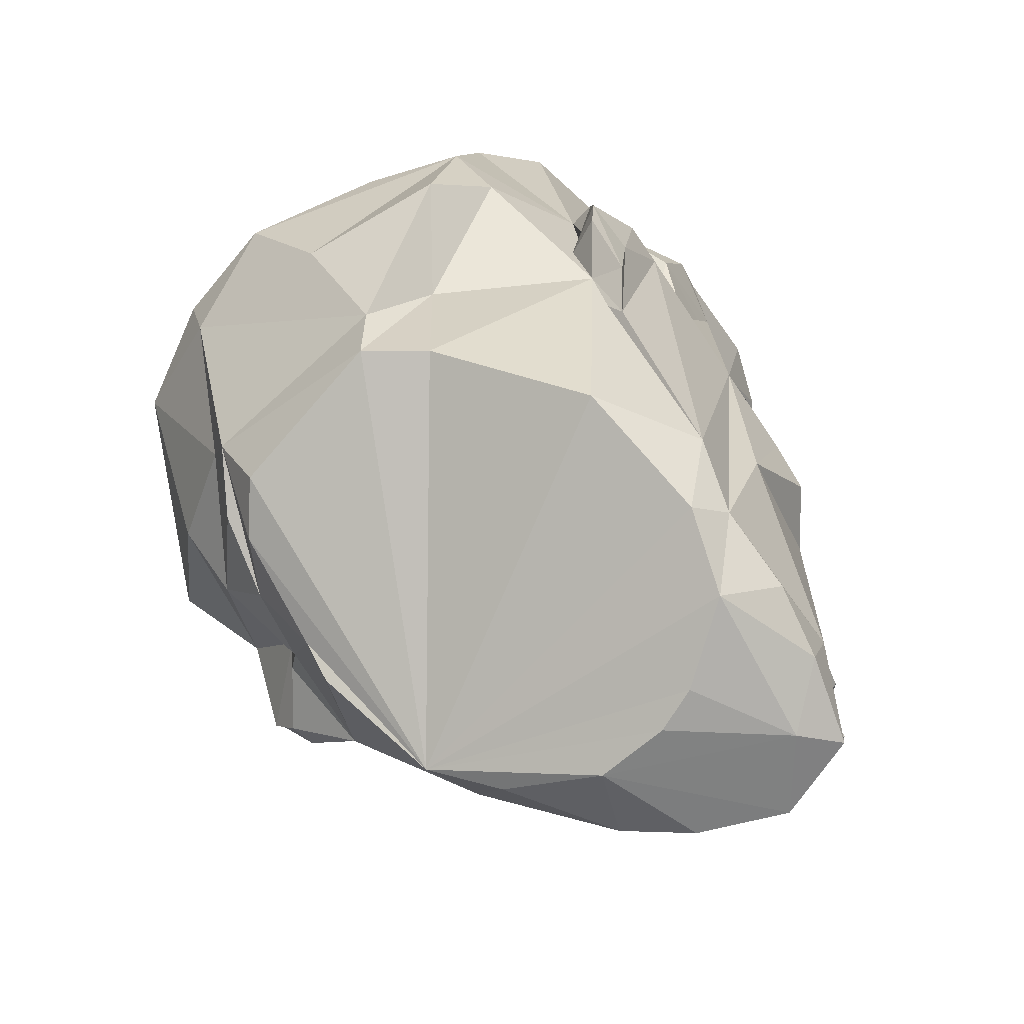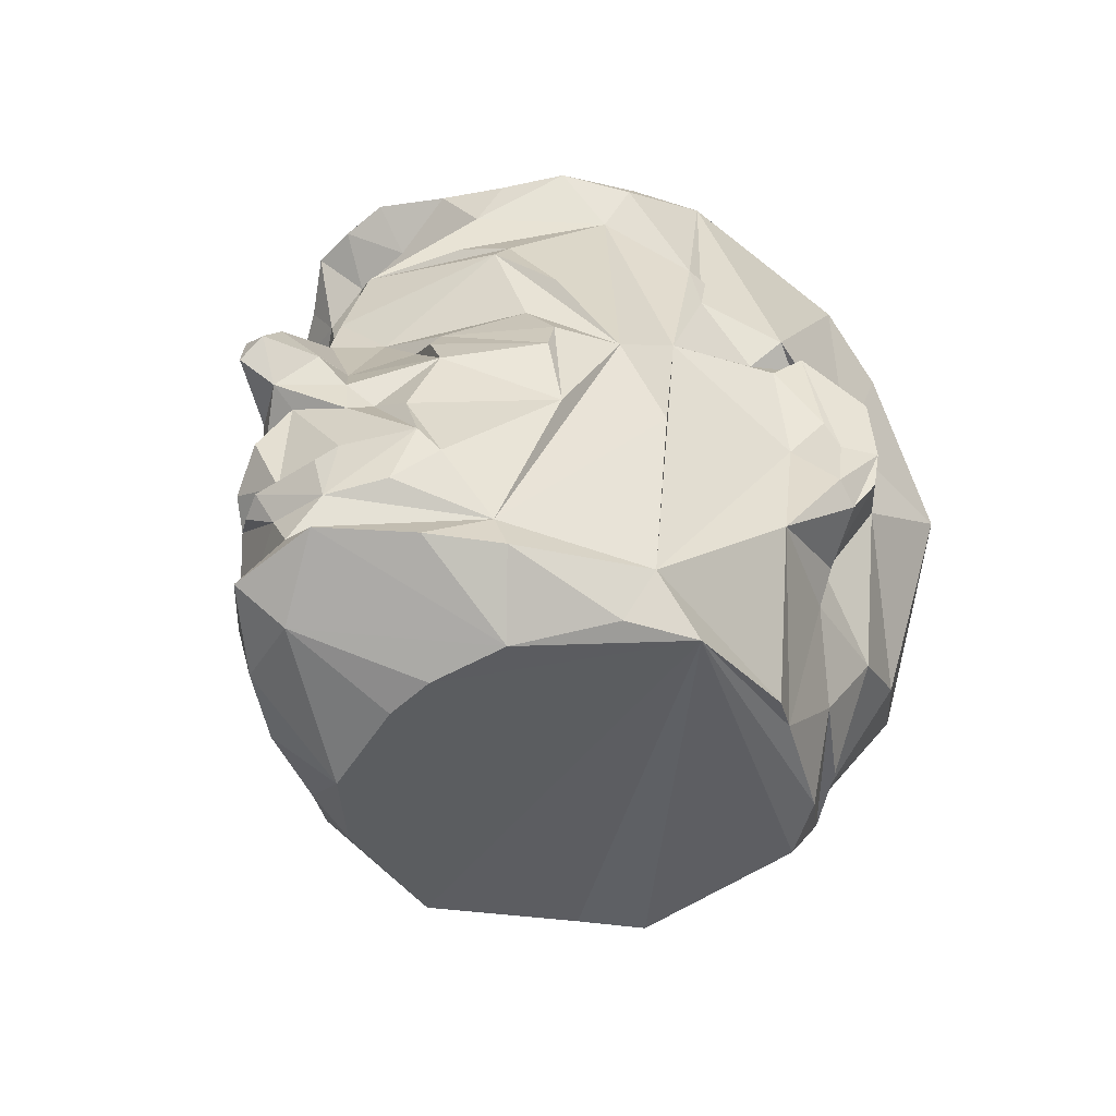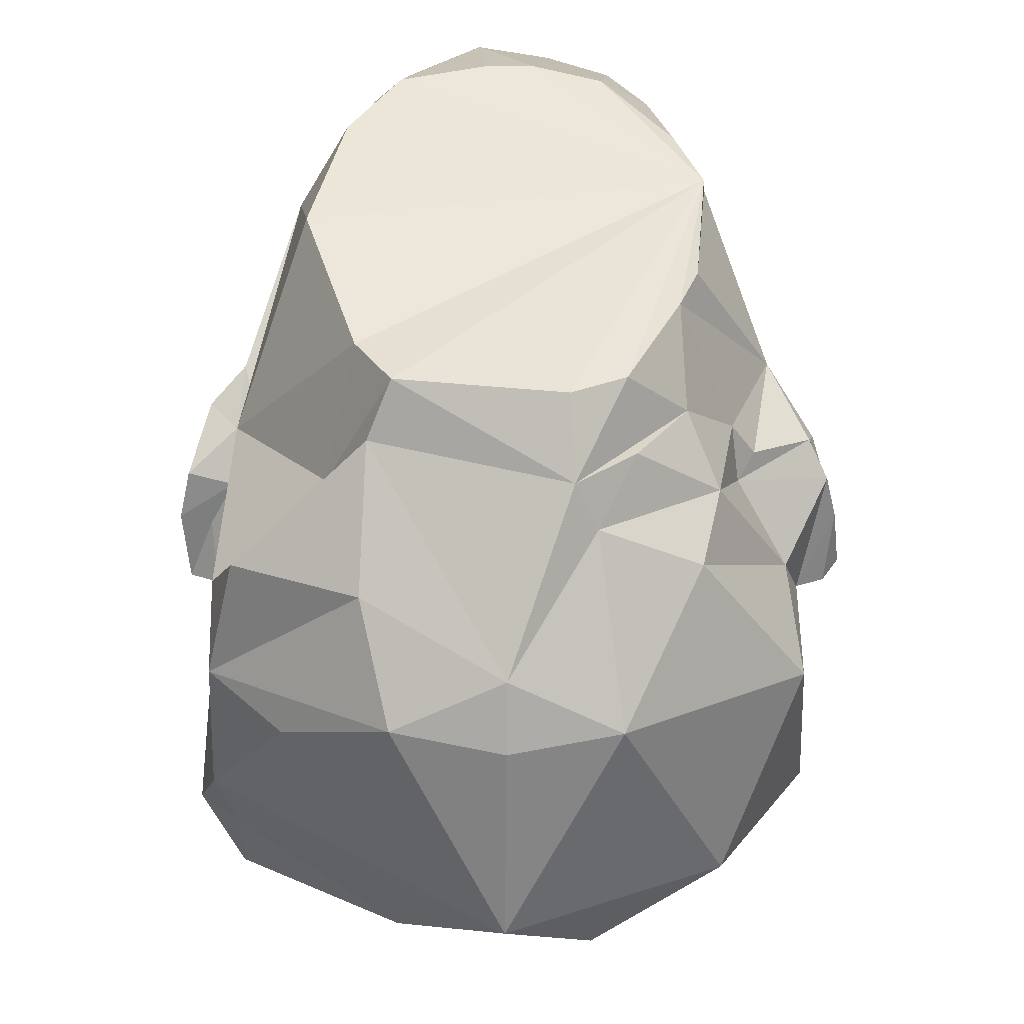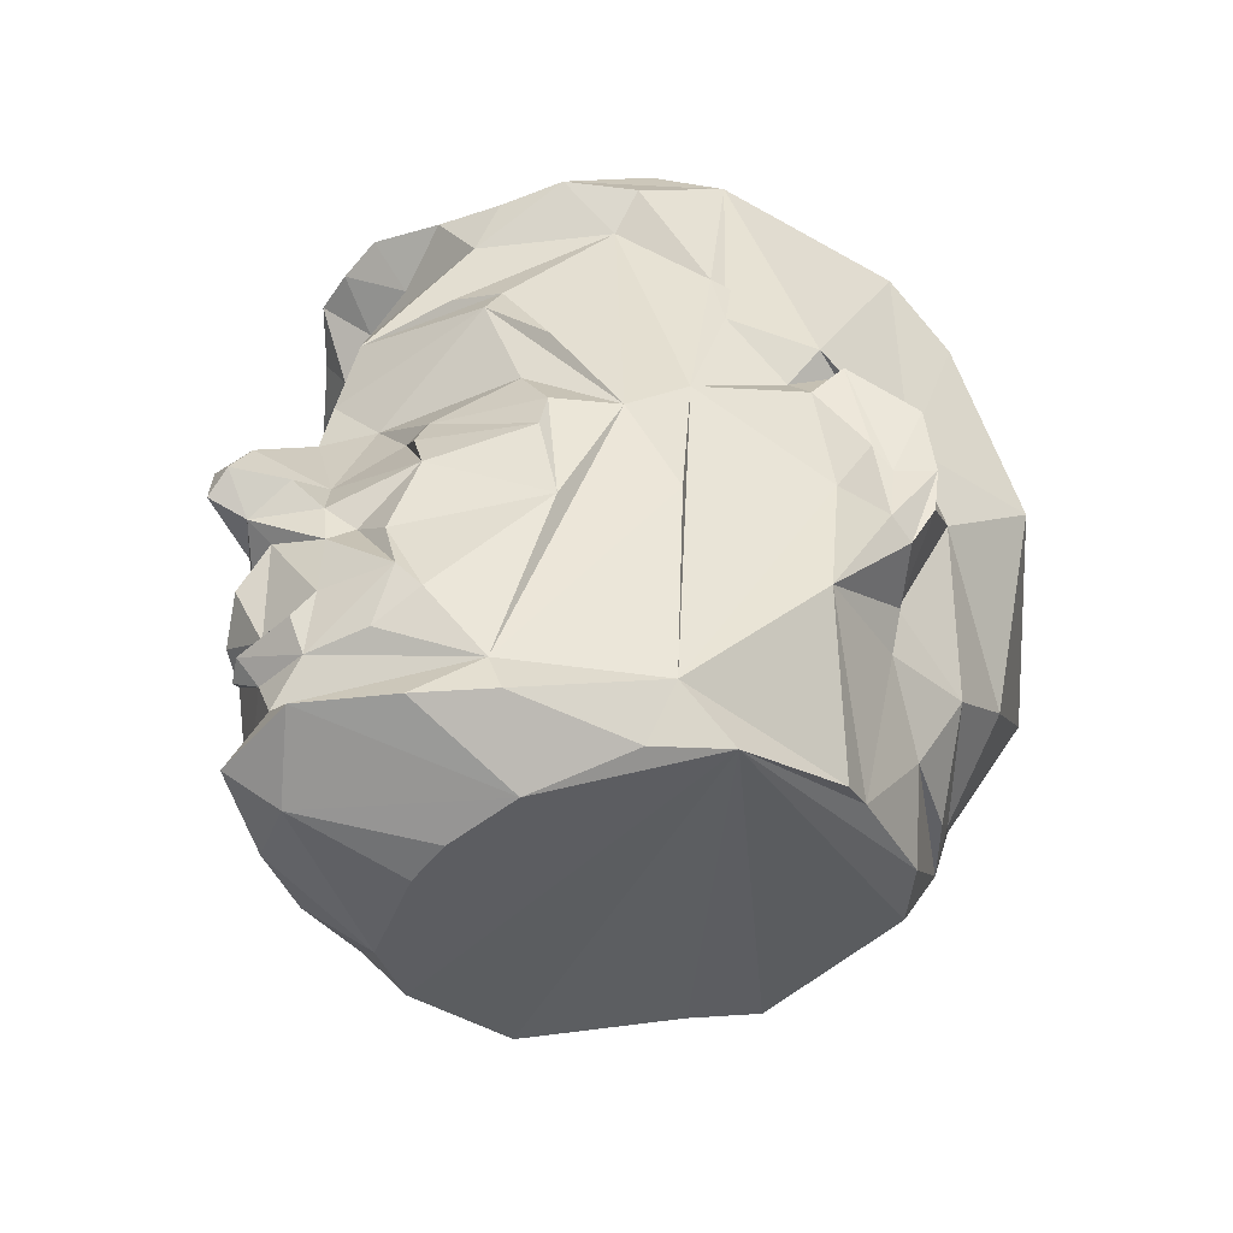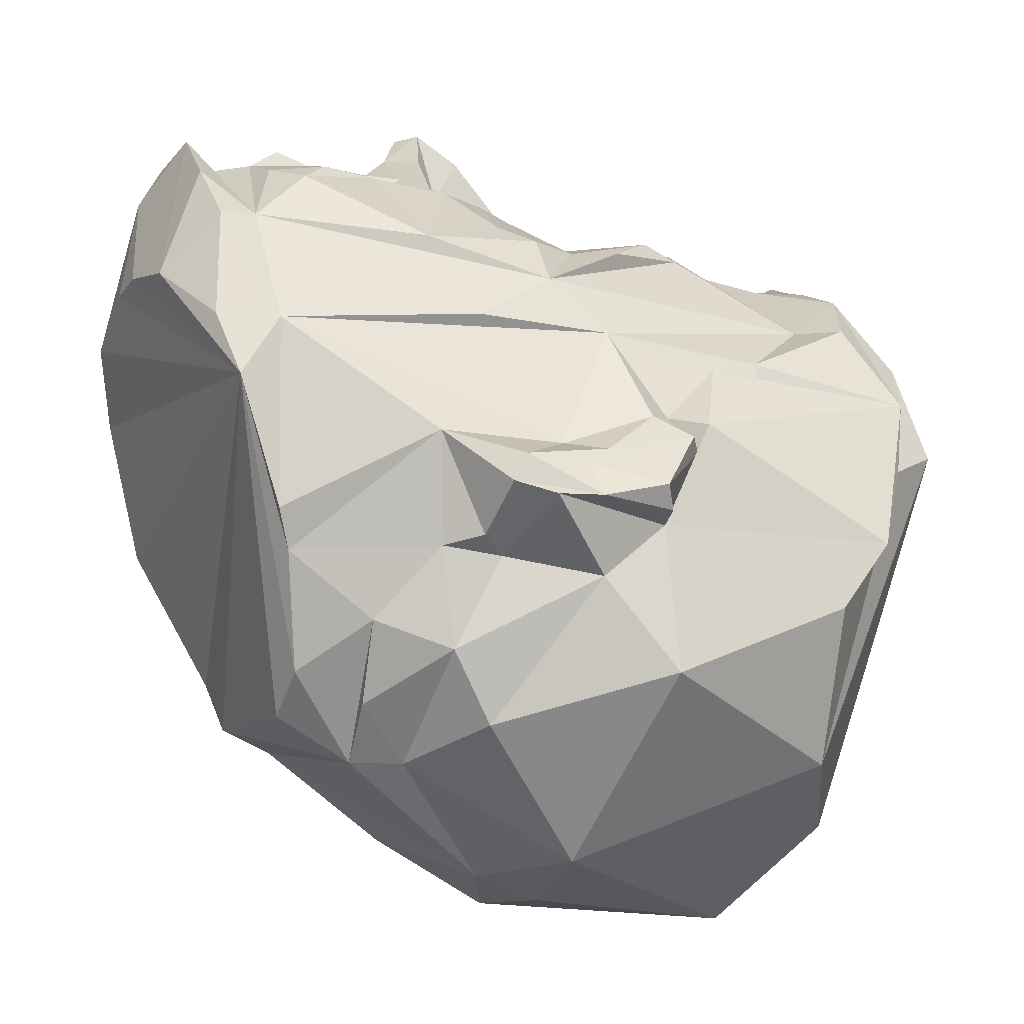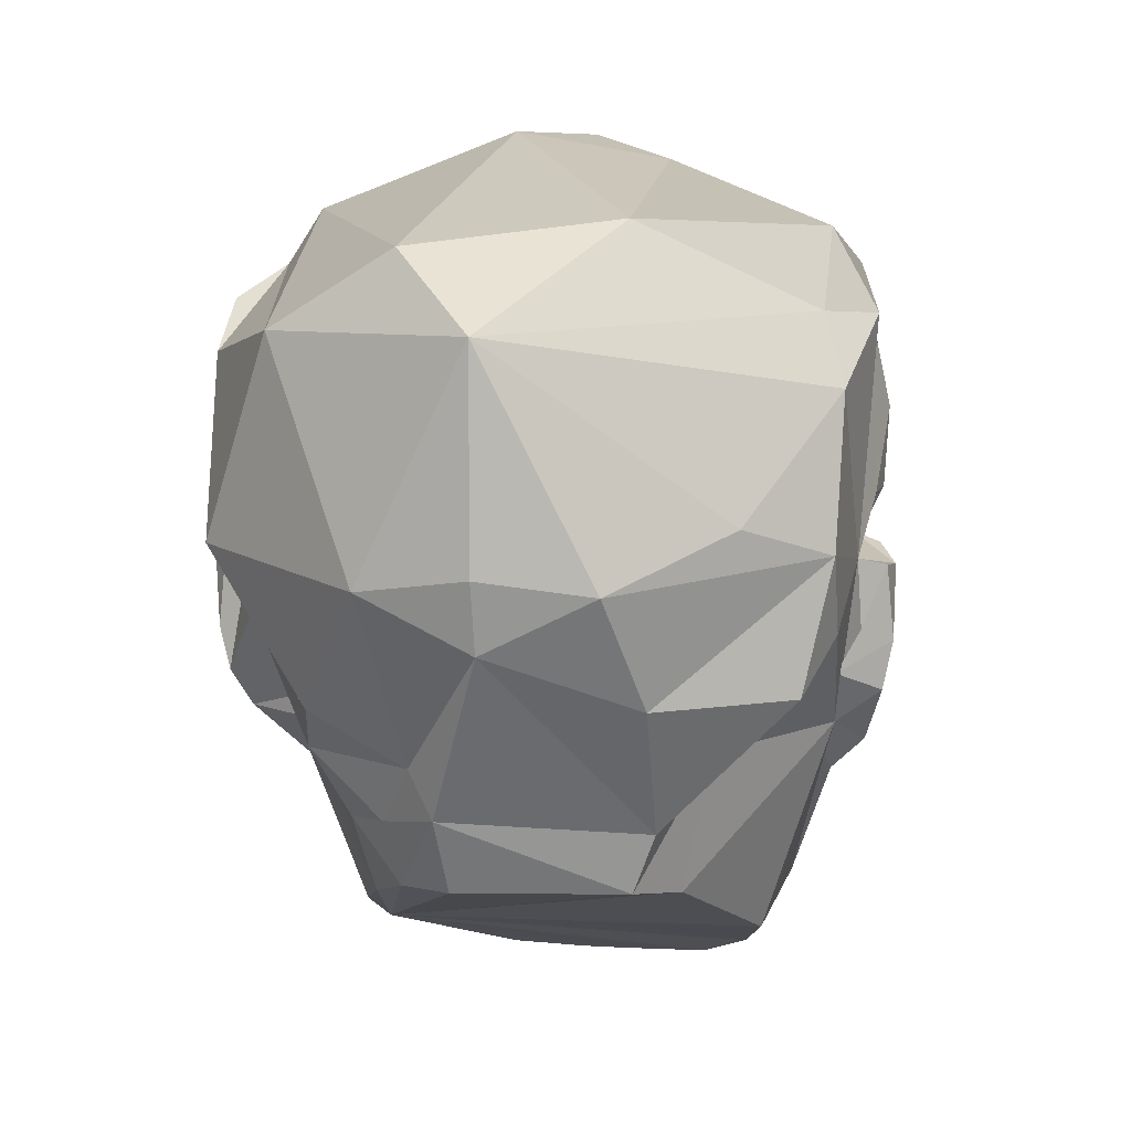
<metadata>
{"format":"obj","ext":"obj","renderer":"f3d","projection":"perspective","resolution":1024,"background":"white","views":[{"elev":-76.8,"azim":-121.7,"up":"+Y"},{"elev":-58.5,"azim":43.5,"up":"+Y"},{"elev":-61.2,"azim":-0.5,"up":"+Z"},{"elev":-51.3,"azim":54.1,"up":"+Y"},{"elev":-20.5,"azim":65.1,"up":"+Z"},{"elev":6.1,"azim":-168.0,"up":"+Y"}]}
</metadata>
<code>
o m357
v 0.3414 0.181 0.8591
v 0.3675 0.1831 0.8712
v 0.3766 0.2083 0.8531
v 0.3025 0.2304 0.8342
v 0.4491 0.2152 0.8424
v 0.4023 0.3101 0.8706
v 0.2502 0.4758 0.7559
v 0.1758 0.5002 0.7149
v 0.1483 0.4173 0.6916
v 0.5389 0.1242 0.7189
v 0.4331 0.0733 0.8494
v 0.5034 0.07001 0.777
v 0.2644 0.03363 0.649
v 0.1967 0.1023 0.6236
v 0.2068 0.06578 0.5801
v 0.2748 0.07001 0.777
v 0.2305 0.08174 0.709
v 0.6569 0.3475 0.3414
v 0.6764 0.2889 0.442
v 0.6304 0.3113 0.333
v 0.3375 0.07211 0.8556
v 0.2683 0.1344 0.7935
v 0.3695 0.158 0.8466
v 0.4368 0.181 0.8591
v 0.4289 0.1509 0.8377
v 0.4857 0.1558 0.806
v 0.7638 0.5074 0.3866
v 0.7352 0.4273 0.4067
v 0.754 0.4381 0.3667
v 0.7287 0.3627 0.4094
v 0.7212 0.3512 0.38
v 0.7326 0.4541 0.4279
v 0.6948 0.4199 0.4421
v 0.571 0.07418 0.5773
v 0.6011 0.09422 0.4996
v 0.6078 0.1335 0.569
v 0.5477 0.08174 0.709
v 0.3869 0.1125 0.8418
v 0.3634 0.02507 0.6749
v 0.3514 0.04448 0.8004
v 0.6077 0.2995 0.6989
v 0.5304 0.1834 0.7836
v 0.5681 0.1646 0.3262
v 0.5878 0.1462 0.3637
v 0.6482 0.4277 0.6546
v 0.6538 0.3427 0.5934
v 0.4912 0.03373 0.6499
v 0.7421 0.3912 0.365
v 0.1407 0.5078 0.6643
v 0.1587 0.5513 0.6953
v 0.17 0.6747 0.6587
v 0.025 0.4437 0.3619
v 0.03612 0.3912 0.365
v 0.0586 0.3313 0.4164
v 0.3215 0.2463 0.8613
v 0.3655 0.2705 0.8815
v 0.3102 0.3023 0.8275
v 0.1583 0.2636 0.6519
v 0.5063 0.2692 0.8122
v 0.5194 0.2097 0.8063
v 0.4666 0.3033 0.8193
v 0.5329 0.3518 0.7964
v 0.454 0.3264 0.848
v 0.4544 0.2836 0.8431
v 0.4011 0.3277 0.8972
v 0.4304 0.6446 0.8199
v 0.5755 0.6239 0.7477
v 0.5314 0.6399 0.7778
v 0.3981 0.5704 0.8241
v 0.5715 0.5883 0.7647
v 0.5826 0.487 0.7264
v 0.5791 0.4584 0.7277
v 0.6132 0.4277 0.7157
v 0.6687 0.4865 0.5923
v 0.6122 0.3814 0.7237
v 0.6181 0.527 0.7193
v 0.518 0.4369 0.785
v 0.5174 0.4012 0.7979
v 0.7368 0.5531 0.457
v 0.7158 0.5689 0.4478
v 0.7149 0.5162 0.482
v 0.6937 0.5451 0.4925
v 0.3119 0.722 0.7644
v 0.4833 0.4408 0.7867
v 0.4401 0.505 0.7941
v 0.4409 0.3779 0.8372
v 0.4449 0.3546 0.88
v 0.4172 0.3636 0.9317
v 0.3888 0.3458 0.9343
v 0.04533 0.4284 0.4173
v 0.02868 0.5165 0.4215
v 0.03243 0.5211 0.3657
v 0.08457 0.406 0.368
v 0.05876 0.4533 0.3666
v 0.08837 0.3508 0.3965
v 0.0966 0.2945 0.4387
v 0.1529 0.1546 0.5671
v 0.1056 0.3266 0.4111
v 0.0494 0.5343 0.4673
v 0.2314 0.3779 0.772
v 0.3239 0.4344 0.7945
v 0.3533 0.342 0.8672
v 0.3614 0.4814 0.8104
v 0.1119 0.472 0.6067
v 0.08452 0.5451 0.4925
v 0.06217 0.527 0.36
v 0.2689 0.1997 0.2124
v 0.1961 0.3391 0.253
v 0.2431 0.2639 0.1995
v 0.1681 0.3702 0.7318
v 0.3891 0.3843 0.9313
v 0.4123 0.4153 0.9076
v 0.3803 0.4926 0.8311
v 0.4076 0.4828 0.8389
v 0.716 0.527 0.36
v 0.7284 0.5765 0.4783
v 0.6968 0.6554 0.5249
v 0.6886 0.606 0.5617
v 0.6894 0.6595 0.5788
v 0.5204 0.2689 0.1854
v 0.611 0.3341 0.2287
v 0.5753 0.2573 0.2608
v 0.6393 0.3752 0.3279
v 0.3026 0.7775 0.768
v 0.3554 0.8007 0.772
v 0.3568 0.8325 0.7468
v 0.3372 0.9313 0.7592
v 0.2809 0.8244 0.7818
v 0.3307 0.8418 0.8195
v 0.6694 0.7871 0.6516
v 0.6951 0.845 0.5599
v 0.6225 0.8088 0.7118
v 0.6527 0.8651 0.622
v 0.5618 0.8092 0.7479
v 0.7053 0.8294 0.4737
v 0.2687 0.5173 0.04415
v 0.3891 0.5325 0.02652
v 0.3891 0.4583 0.04685
v 0.063 0.7062 0.2269
v 0.3891 0.759 0.025
v 0.1507 0.576 0.1301
v 0.2679 0.8703 0.1833
v 0.2918 0.9434 0.5512
v 0.4528 0.9723 0.4998
v 0.3808 0.9232 0.7882
v 0.3891 0.975 0.6287
v 0.4244 0.9313 0.7592
v 0.08712 0.7812 0.2534
v 0.08459 0.8645 0.2941
v 0.2213 0.8116 0.7465
v 0.5292 0.7601 0.7554
v 0.634 0.7464 0.6549
v 0.06815 0.5454 0.2008
v 0.4561 0.2799 0.1393
v 0.4809 0.3321 0.1379
v 0.5095 0.5173 0.04415
v 0.07292 0.8294 0.4737
v 0.04535 0.6769 0.5157
v 0.06502 0.7295 0.5482
v 0.0988 0.406 0.1886
v 0.0705 0.4627 0.2516
v 0.03813 0.7789 0.3018
v 0.4973 0.8244 0.7818
v 0.6768 0.8903 0.5095
v 0.6947 0.4663 0.3019
v 0.5913 0.3839 0.1582
v 0.4228 0.8007 0.772
v 0.4309 0.8418 0.8195
v 0.6268 0.762 0.1494
v 0.4846 0.8431 0.1201
v 0.3808 0.8357 0.8236
v 0.04826 0.5927 0.4872
v 0.08958 0.606 0.5617
v 0.0888 0.6595 0.5788
v 0.1089 0.7871 0.6516
v 0.1102 0.7077 0.5683
v 0.1442 0.7464 0.6549
v 0.2854 0.5365 0.7577
v 0.2871 0.4943 0.7566
v 0.5093 0.1969 0.2149
v 0.4505 0.1989 0.1819
v 0.7328 0.792 0.3744
v 0.7458 0.5211 0.3657
v 0.2505 0.5753 0.7616
v 0.1696 0.1177 0.4373
v 0.4148 0.025 0.6743
v 0.7269 0.737 0.2951
v 0.7101 0.5452 0.2036
v 0.2372 0.3998 0.1138
v 0.1605 0.8112 0.7105
v 0.08743 0.5173 0.5311
v 0.2287 0.1899 0.2747
v 0.04967 0.5912 0.4173
f 1 2 3
f 4 1 3
f 3 5 6
f 7 8 9
f 10 11 12
f 13 14 15
f 13 16 17
f 18 19 20
f 13 17 14
f 21 22 16
f 2 1 23
f 5 24 25
f 1 4 23
f 25 10 26
f 27 28 29
f 30 29 28
f 31 29 30
f 30 32 33
f 34 35 36
f 37 34 36
f 25 23 38
f 39 40 13
f 13 40 16
f 21 11 38
f 22 38 23
f 33 19 30
f 10 41 42
f 19 33 36
f 12 37 10
f 43 20 19
f 44 43 19
f 10 45 41
f 10 37 36
f 10 46 45
f 31 30 19
f 34 37 47
f 28 32 30
f 29 31 48
f 49 50 51
f 52 53 54
f 55 56 57
f 40 21 16
f 14 22 58
f 22 21 38
f 56 3 6
f 42 41 59
f 60 42 59
f 61 59 62
f 61 60 59
f 61 63 64
f 65 64 63
f 66 67 68
f 69 70 66
f 71 73 72
f 66 70 67
f 36 33 74
f 41 73 75
f 36 74 46
f 70 71 45
f 71 73 45
f 76 70 45
f 71 77 73
f 78 62 75
f 41 45 73
f 79 80 81
f 76 67 70
f 46 74 45
f 74 33 81
f 81 82 74
f 83 69 66
f 75 62 41
f 84 85 86
f 78 77 84
f 84 77 85
f 63 87 65
f 88 89 65
f 87 86 88
f 86 63 62
f 59 41 62
f 84 62 78
f 77 78 75
f 70 85 71
f 52 90 91
f 54 90 52
f 91 92 52
f 52 94 93
f 53 95 54
f 54 95 96
f 97 15 14
f 96 98 97
f 22 23 4
f 90 96 99
f 22 14 17
f 22 17 16
f 100 22 57
f 99 96 97
f 57 4 55
f 6 5 64
f 101 102 103
f 88 65 87
f 65 57 6
f 8 50 49
f 8 49 9
f 49 104 9
f 96 95 98
f 104 58 9
f 104 14 58
f 92 94 52
f 105 91 99
f 104 97 14
f 99 104 105
f 93 53 52
f 92 106 94
f 107 108 109
f 53 93 95
f 99 97 104
f 103 7 100
f 9 58 110
f 57 56 6
f 87 63 86
f 86 62 84
f 22 100 58
f 100 110 58
f 102 65 89
f 111 88 112
f 57 22 4
f 100 57 102
f 101 100 102
f 101 103 100
f 102 111 113
f 57 65 102
f 113 112 114
f 6 64 65
f 80 115 116
f 117 118 119
f 120 121 122
f 123 18 20
f 124 125 126
f 113 111 112
f 88 86 112
f 112 86 114
f 86 85 114
f 113 103 102
f 127 128 129
f 130 131 132
f 131 133 132
f 132 133 134
f 131 135 133
f 136 137 138
f 139 140 141
f 142 143 144
f 145 146 143
f 127 145 143
f 145 147 144
f 148 149 142
f 142 140 148
f 127 150 128
f 132 151 152
f 152 130 132
f 151 132 134
f 153 141 136
f 120 154 155
f 121 120 155
f 137 156 138
f 116 131 118
f 157 158 159
f 153 160 161
f 153 139 141
f 148 139 162
f 163 151 134
f 164 133 135
f 118 131 119
f 165 121 166
f 121 155 166
f 163 167 151
f 167 163 168
f 163 147 168
f 169 140 170
f 125 171 129
f 125 129 124
f 124 129 128
f 128 150 124
f 172 173 174
f 157 159 175
f 176 177 159
f 174 176 159
f 159 158 174
f 177 175 159
f 140 139 148
f 144 143 146
f 144 146 145
f 143 142 149
f 134 147 163
f 168 171 167
f 171 125 167
f 178 179 103
f 85 70 69
f 7 103 179
f 178 8 7
f 178 7 179
f 4 3 55
f 55 3 56
f 61 62 63
f 75 73 77
f 96 90 54
f 180 181 154
f 107 109 154
f 122 180 154
f 120 122 154
f 5 3 24
f 26 10 42
f 131 182 135
f 23 25 2
f 3 2 24
f 2 25 24
f 88 111 89
f 111 102 89
f 64 5 60
f 61 64 60
f 26 42 60
f 5 25 60
f 25 26 60
f 36 46 10
f 38 11 10
f 85 77 71
f 103 113 69
f 113 114 85
f 51 50 8
f 90 99 91
f 106 92 91
f 33 32 81
f 28 27 79
f 81 32 79
f 27 183 115
f 8 184 83
f 184 69 83
f 184 8 178
f 103 69 178
f 69 184 178
f 100 7 9
f 9 110 100
f 15 97 185
f 154 181 107
f 186 40 39
f 12 11 47
f 20 122 121
f 123 20 121
f 165 123 121
f 122 20 43
f 35 34 47
f 36 35 44
f 134 133 164
f 164 169 170
f 135 182 187
f 140 169 156
f 169 187 188
f 138 189 136
f 189 160 153
f 138 155 154
f 138 154 109
f 137 136 140
f 136 141 140
f 160 189 109
f 187 182 115
f 115 182 116
f 182 131 116
f 131 130 119
f 130 152 119
f 157 175 127
f 175 190 150
f 148 162 149
f 145 127 129
f 140 142 170
f 142 144 170
f 162 157 149
f 157 143 149
f 167 125 151
f 66 68 152
f 45 74 152
f 68 67 152
f 67 76 45
f 74 117 119
f 152 74 119
f 117 74 118
f 74 82 118
f 82 116 118
f 190 175 177
f 124 150 177
f 150 190 177
f 83 124 177
f 176 104 177
f 49 51 177
f 104 49 177
f 51 83 177
f 104 176 174
f 105 104 191
f 104 174 191
f 174 173 191
f 66 152 151
f 151 125 66
f 125 124 83
f 29 48 115
f 19 18 31
f 123 165 48
f 165 115 48
f 166 188 165
f 188 115 165
f 188 166 156
f 166 155 156
f 155 138 156
f 98 95 93
f 97 98 95
f 108 107 192
f 95 93 94
f 139 153 106
f 193 158 106
f 162 139 106
f 158 157 106
f 153 161 106
f 157 162 106
f 106 95 94
f 106 161 95
f 161 108 95
f 193 106 105
f 172 193 105
f 193 172 158
f 172 174 158
f 192 185 95
f 185 97 95
f 11 21 40
f 186 47 40
f 47 11 40
f 28 79 32
f 191 173 172
f 80 116 82
f 38 10 25
f 113 85 69
f 51 8 83
f 106 91 105
f 27 115 80
f 27 80 79
f 12 47 37
f 122 43 180
f 35 47 186
f 35 186 39
f 35 39 13
f 35 13 15
f 35 15 185
f 35 185 192
f 35 192 107
f 35 107 181
f 35 181 180
f 35 180 43
f 35 43 44
f 36 44 19
f 134 164 144
f 134 144 147
f 164 170 144
f 135 187 169
f 135 169 164
f 140 156 137
f 169 188 156
f 189 153 136
f 138 109 189
f 160 109 108
f 160 108 161
f 187 115 188
f 157 127 143
f 175 150 127
f 145 129 171
f 145 171 168
f 145 168 147
f 67 45 152
f 125 83 66
f 29 115 183
f 29 183 27
f 123 48 31
f 123 31 18
f 108 192 95
f 172 105 191
f 80 82 81

</code>
